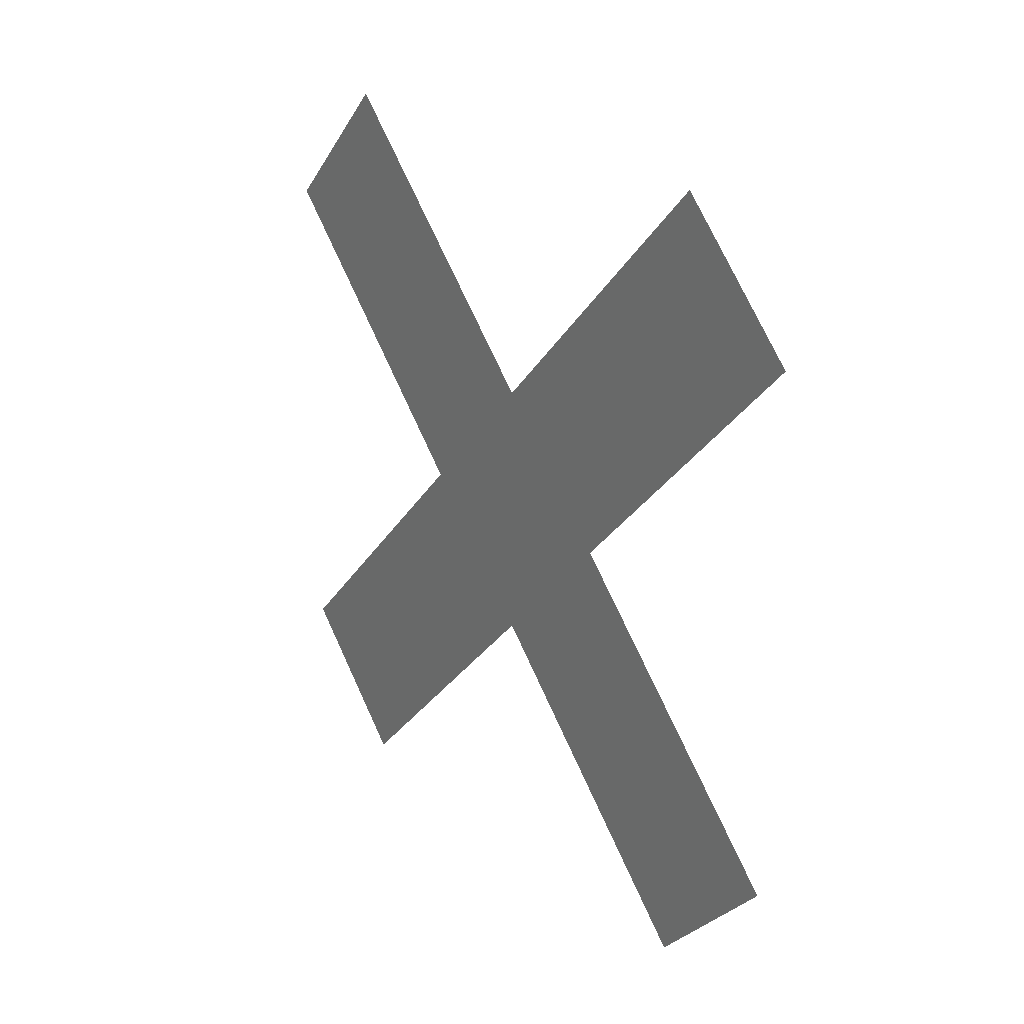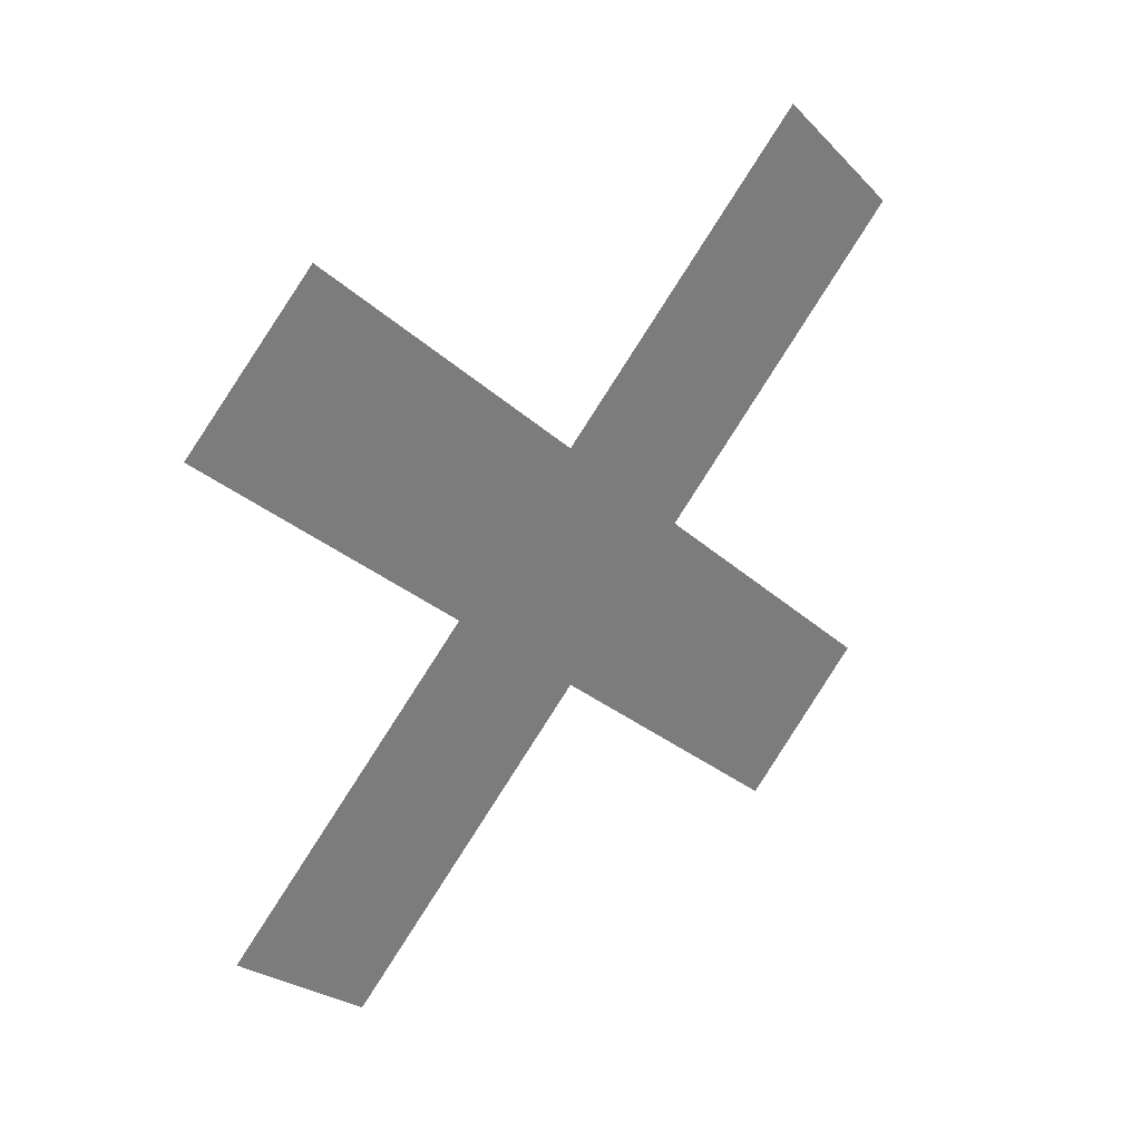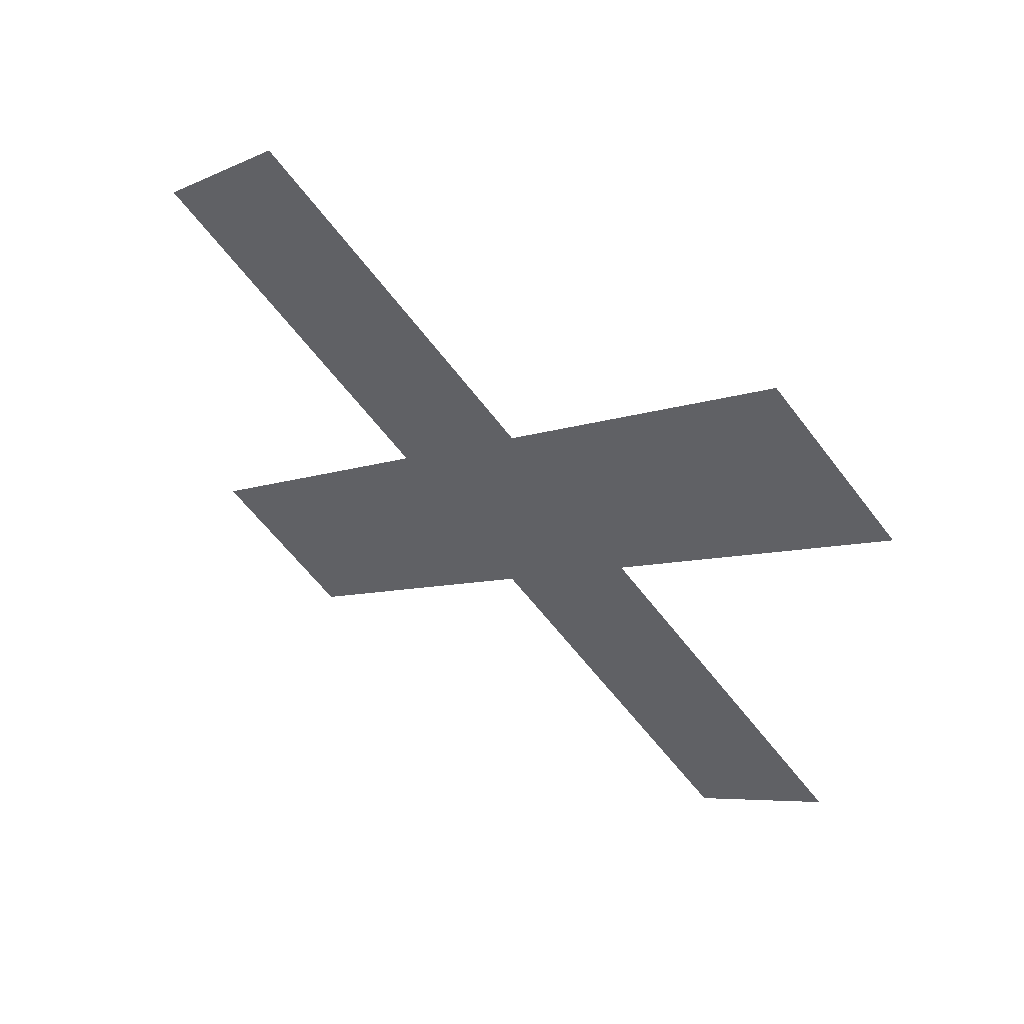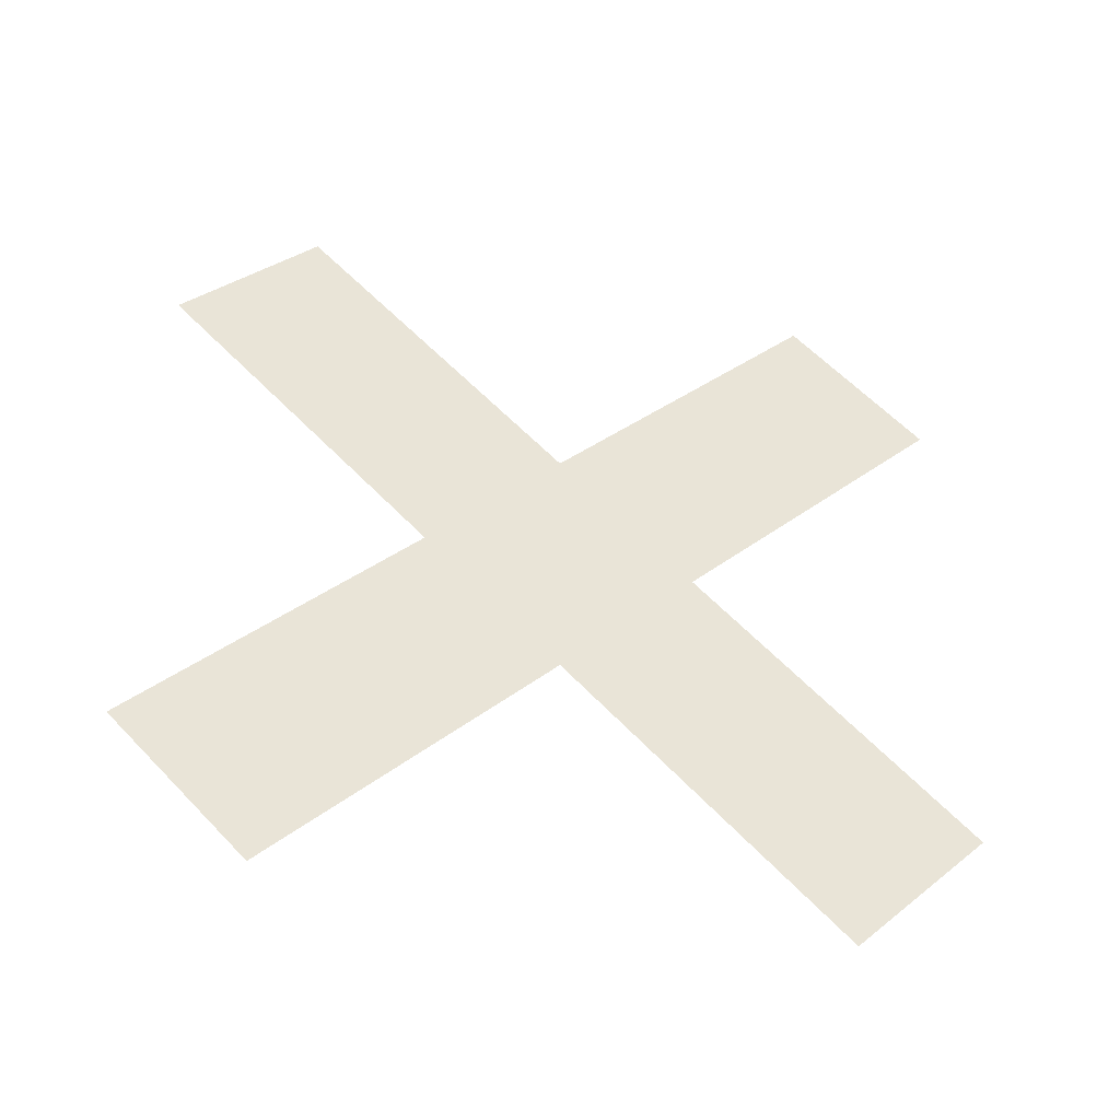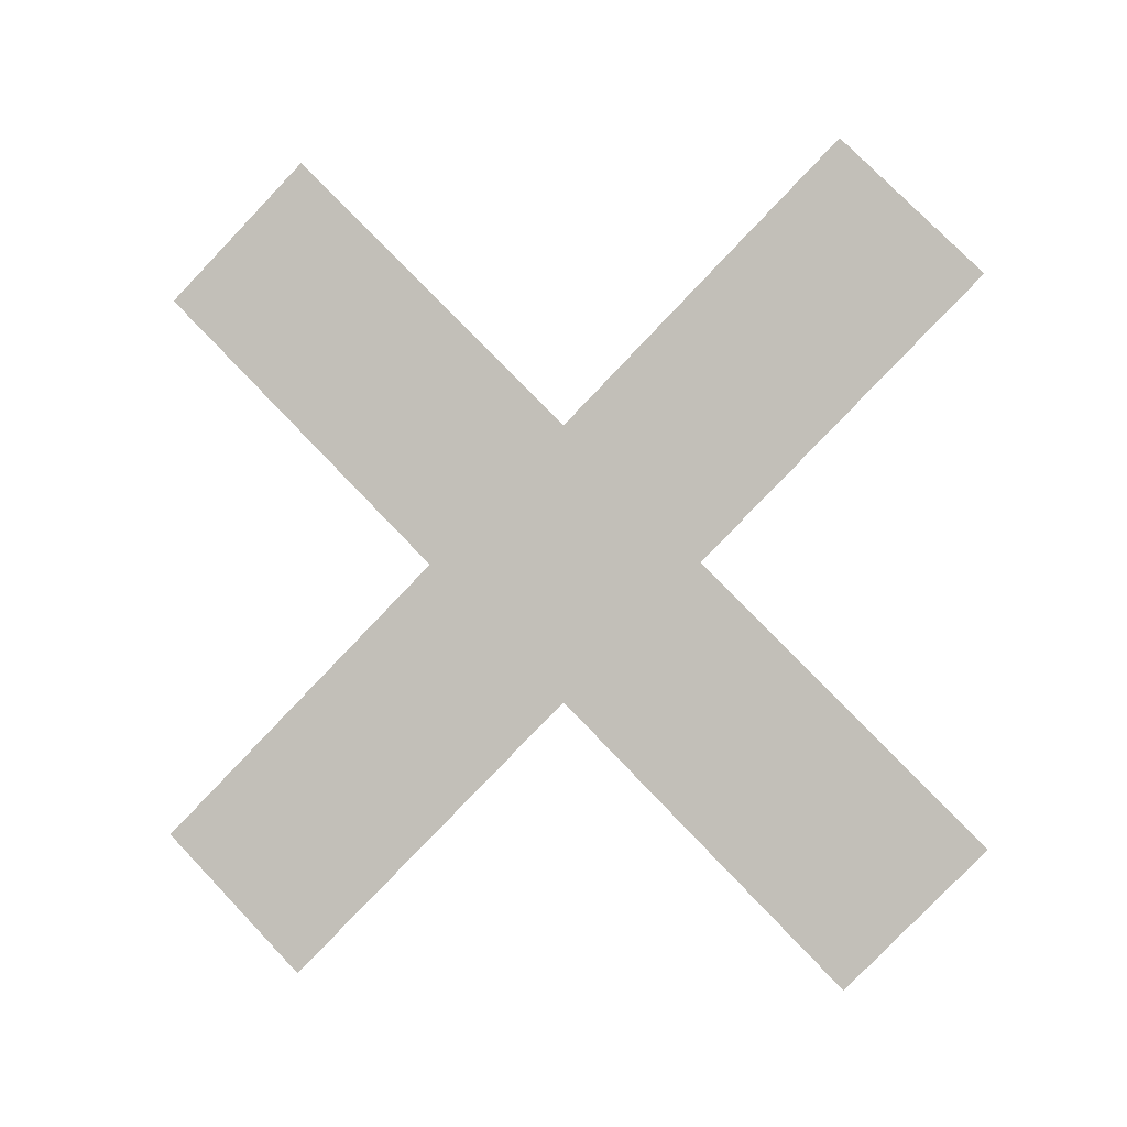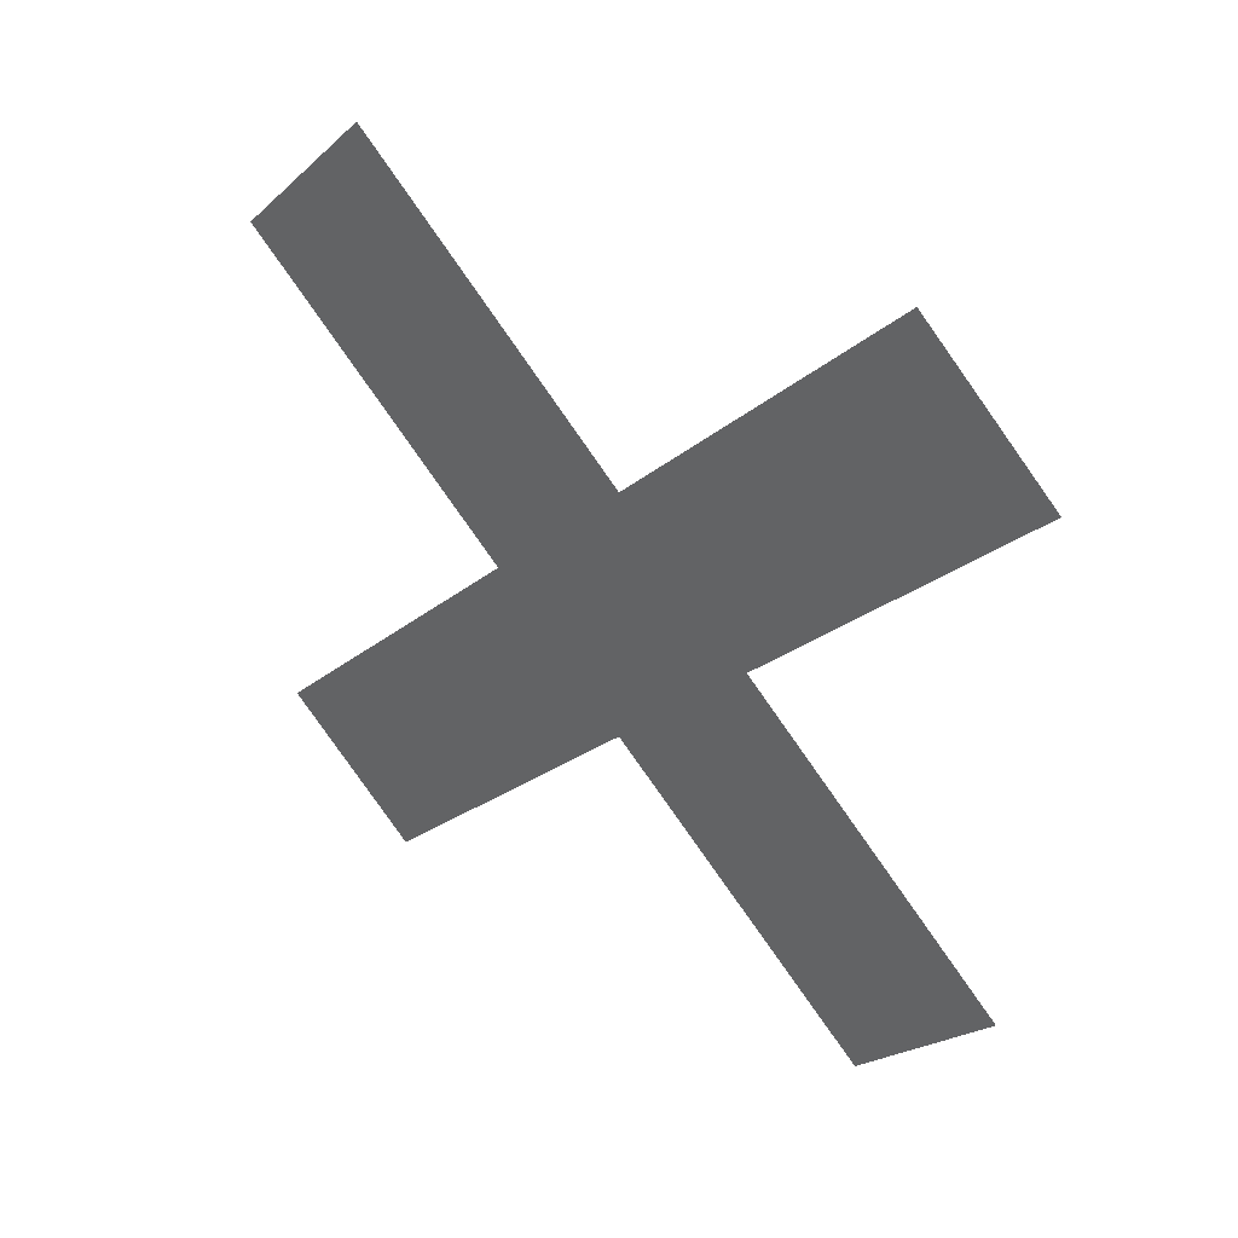
<metadata>
{"format":"obj","ext":"obj","renderer":"f3d","projection":"perspective","resolution":1024,"background":"white","views":[{"elev":22.7,"azim":143.7,"up":"+Y"},{"elev":32.7,"azim":-129.9,"up":"+Z"},{"elev":56.2,"azim":-58.5,"up":"+Z"},{"elev":-43.1,"azim":76.3,"up":"+Y"},{"elev":-2.1,"azim":-77.9,"up":"+Y"},{"elev":36.8,"azim":125.3,"up":"+Y"}]}
</metadata>
<code>
o EnemyEyeHit
v 0 -0.07071 -0.1061
v 0 -0.1061 -0.07071
v 0 0.1061 0.07071
v 0 0.07071 0.1061
v -0 0.1061 -0.07071
v 0 0.07071 -0.1061
v 0 -0.07071 0.1061
v 0 -0.1061 0.07071
f 1 4 3
f 6 7 5
f 1 2 4
f 6 8 7

</code>
